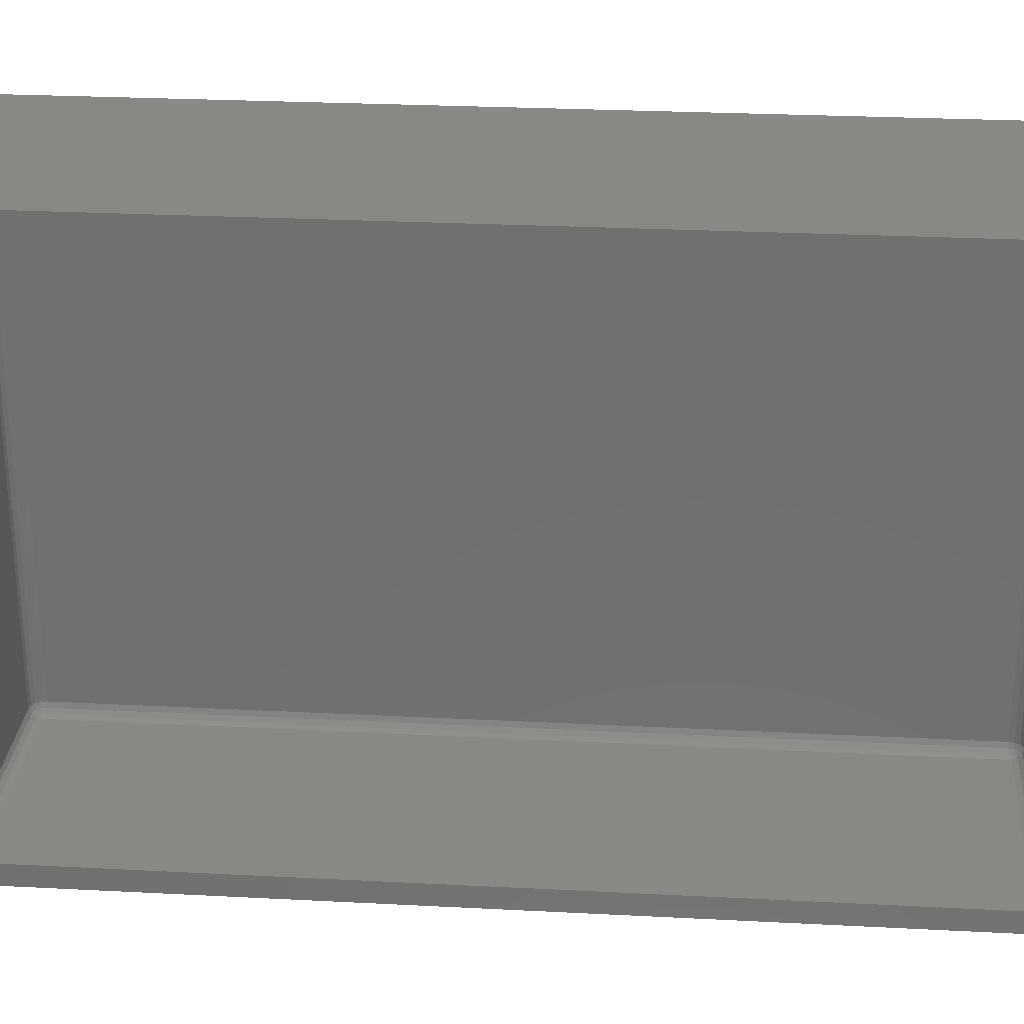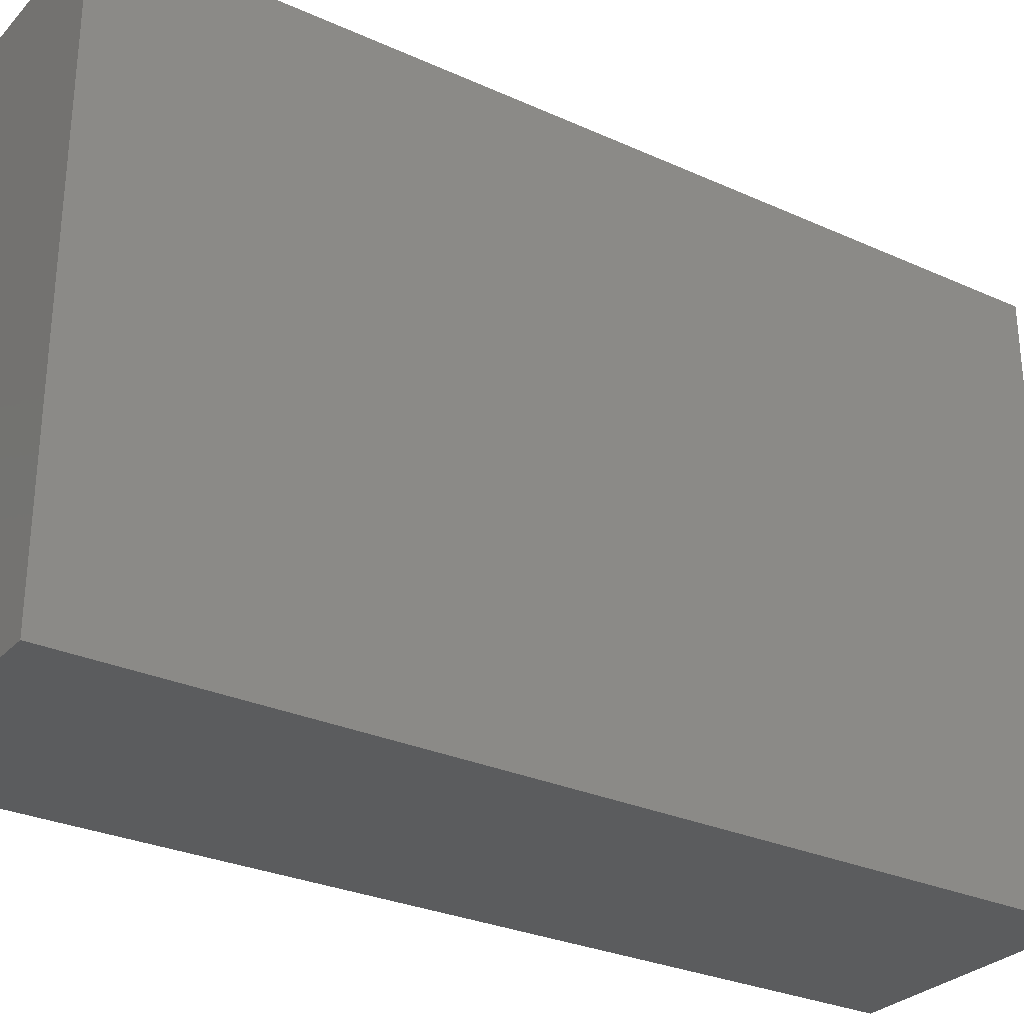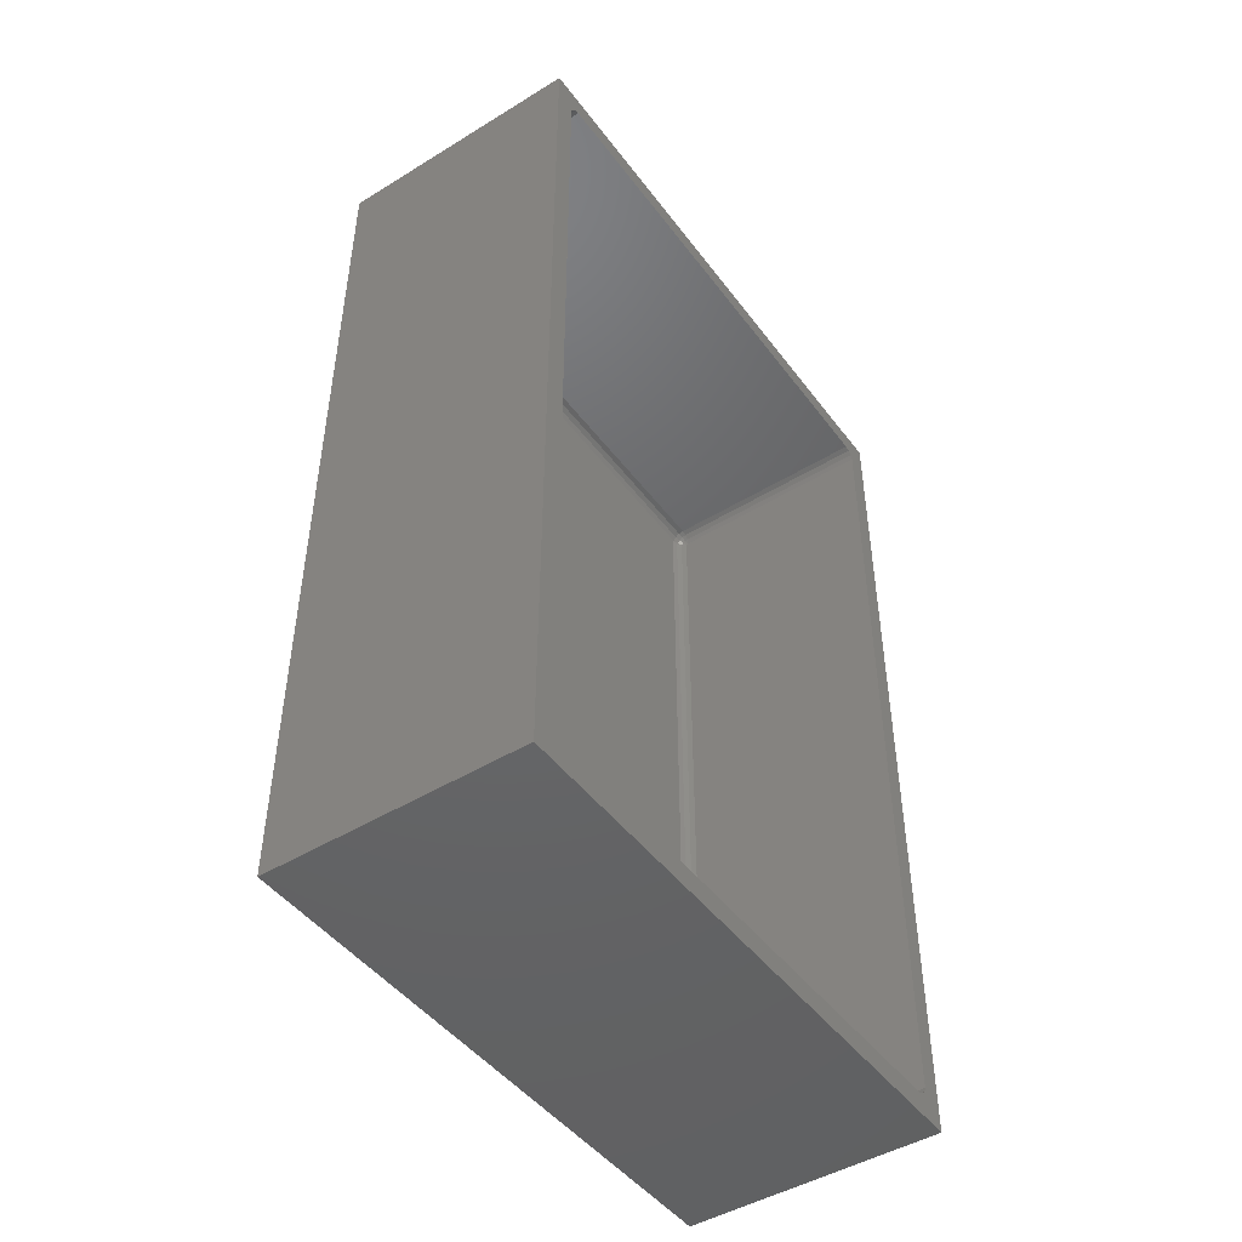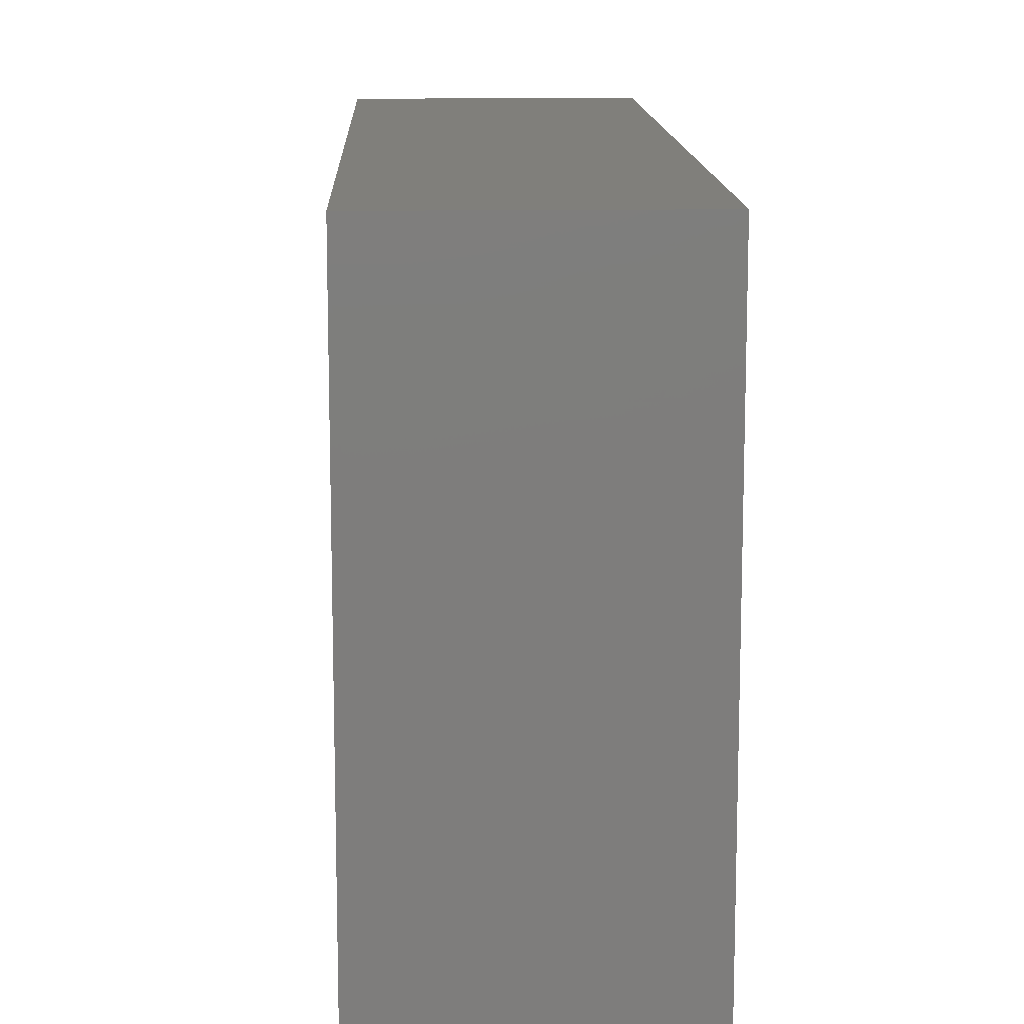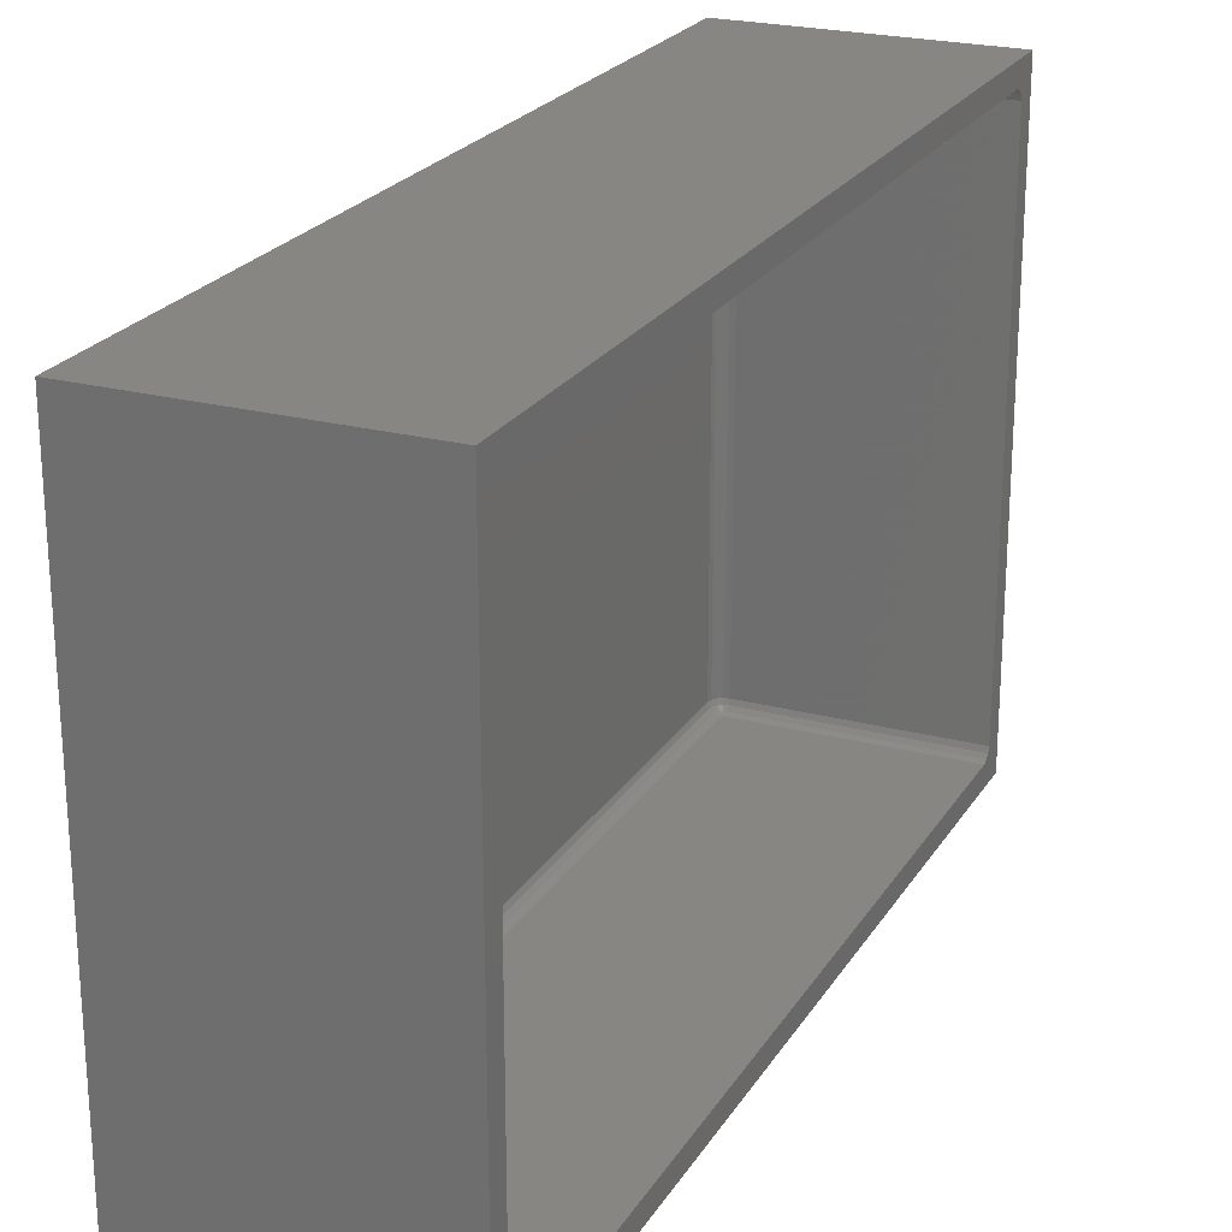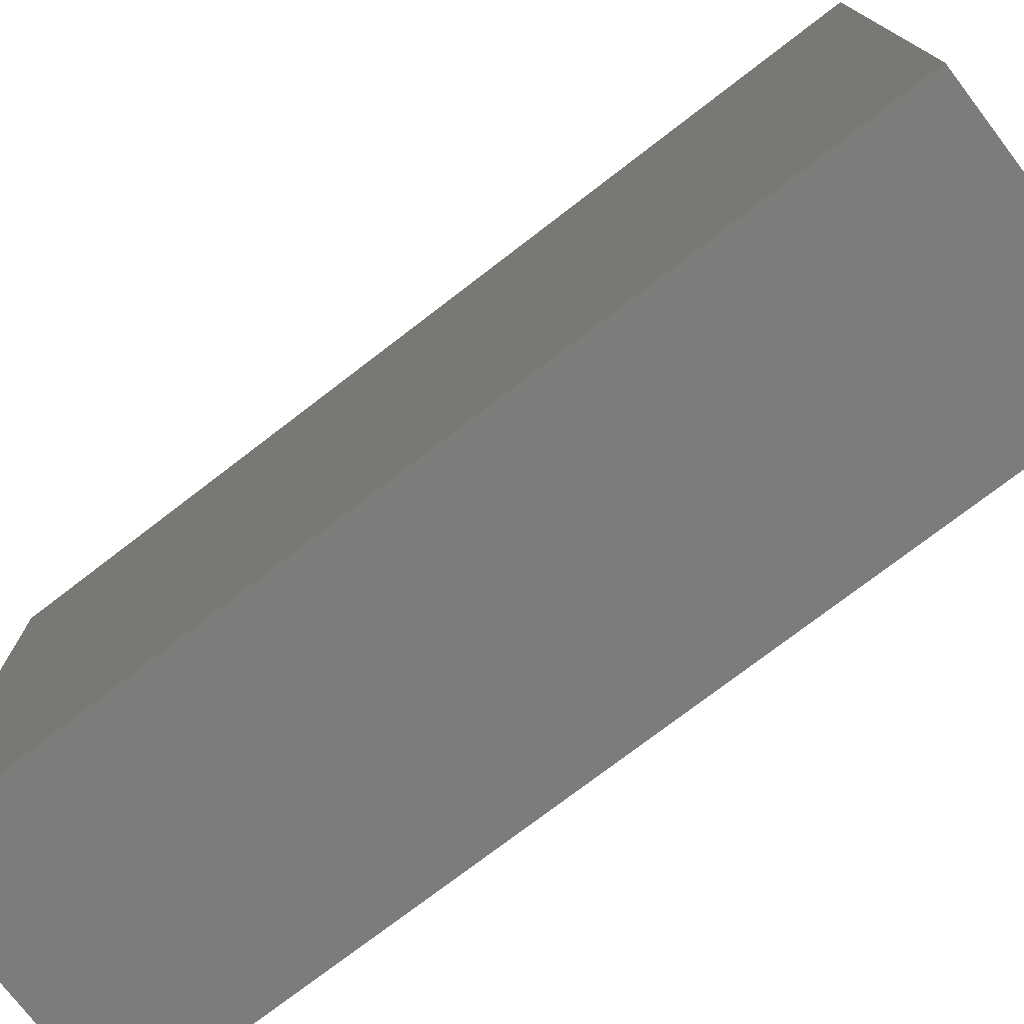
<metadata>
{"format":"stl","ext":"stl","renderer":"f3d","projection":"perspective","resolution":1024,"background":"white","views":[{"elev":27.0,"azim":94.6,"up":"+Z"},{"elev":-29.1,"azim":-123.8,"up":"+Z"},{"elev":-46.7,"azim":34.8,"up":"+Y"},{"elev":12.9,"azim":-2.0,"up":"+Z"},{"elev":23.2,"azim":24.1,"up":"+Z"},{"elev":-75.5,"azim":-52.5,"up":"+Z"}]}
</metadata>
<code>
# stl→obj: 104 verts, 204 faces
v 148 -102 31.5
v 148 -103.5 29.2
v 148 -102 -9.5
v 148 -103.7 29.56
v 148 -103.9 29.83
v 148 -104.3 29.98
v 148 -163.7 29.98
v 148 -164.5 29.2
v 148 -166 31.5
v 148 -164.5 -7.195
v 148 -164.3 29.56
v 148 -164.1 29.83
v 148 -103.5 -7.195
v 148 -103.7 -7.556
v 148 -103.9 -7.831
v 148 -104.3 -7.981
v 148 -163.7 -7.981
v 148 -166 -9.5
v 148 -164.1 -7.831
v 148 -164.3 -7.556
v 130 -102 31.5
v 130 -166 31.5
v 130 -166 -9.5
v 130 -102 -9.5
v 132.1 -163.9 -7.831
v 132.3 -163.6 -7.981
v 132 -163.7 -7.831
v 132 -104.3 29.83
v 132.3 -104.5 29.98
v 131.9 -104.5 29.83
v 132.5 -103.5 -7.195
v 132.5 -103.5 29.2
v 132.5 -103.7 29.56
v 132.5 -103.9 29.83
v 132.5 -104.3 29.98
v 132.3 -104 29.83
v 132.5 -103.9 -7.831
v 132.5 -103.7 -7.556
v 131.9 -104.5 -7.831
v 132 -104.3 -7.831
v 131.7 -104.5 -7.556
v 132.1 -103.6 29.2
v 131.7 -163.8 -7.556
v 131.7 -163.5 -7.556
v 131.9 -164.1 29.56
v 131.8 -164.2 29.2
v 131.7 -163.8 29.56
v 132.4 -104.4 29.98
v 132.3 -104.4 29.98
v 132.1 -104.1 29.83
v 132.1 -103.6 -7.195
v 131.7 -104.2 -7.556
v 131.6 -104.1 -7.195
v 132.5 -164.3 29.56
v 132.5 -164.5 29.2
v 132.1 -164.4 29.2
v 131.9 -103.9 -7.556
v 131.8 -103.8 -7.195
v 131.7 -163.5 29.56
v 131.6 -163.9 29.2
v 131.5 -163.5 29.2
v 132.2 -103.7 -7.556
v 131.5 -104.5 -7.195
v 132.5 -164.3 -7.556
v 132.3 -164 -7.831
v 132.2 -164.3 -7.556
v 131.6 -163.9 -7.195
v 132.3 -163.5 -7.981
v 132.3 -163.6 29.98
v 132.4 -163.6 29.98
v 132.1 -163.9 29.83
v 131.7 -104.5 29.56
v 131.9 -103.9 29.56
v 132.3 -164 29.83
v 132.2 -164.3 29.56
v 132.1 -164.4 -7.195
v 132.5 -164.1 -7.831
v 131.9 -163.5 -7.831
v 132.3 -163.5 29.98
v 132 -163.7 29.83
v 131.9 -163.5 29.83
v 131.5 -104.5 29.2
v 131.5 -163.5 -7.195
v 131.7 -104.2 29.56
v 131.6 -104.1 29.2
v 131.8 -103.8 29.2
v 132.2 -103.7 29.56
v 132.4 -104.3 29.98
v 132.5 -163.7 29.98
v 132.5 -164.1 29.83
v 132.5 -164.5 -7.195
v 132.4 -104.3 -7.981
v 132.3 -104 -7.831
v 132.1 -104.1 -7.831
v 132.3 -104.5 -7.981
v 131.8 -164.2 -7.195
v 131.9 -164.1 -7.556
v 132.5 -163.7 -7.981
v 132.4 -163.7 -7.981
v 132.5 -104.3 -7.981
v 132.3 -104.4 -7.981
v 132.4 -104.4 -7.981
v 132.4 -163.7 29.98
v 132.4 -163.6 -7.981
f 1 2 3
f 1 4 2
f 1 5 4
f 1 6 5
f 1 7 6
f 8 9 10
f 11 9 8
f 12 9 11
f 7 9 12
f 9 7 1
f 13 3 2
f 14 3 13
f 15 3 14
f 16 3 15
f 17 3 16
f 17 18 3
f 19 18 17
f 20 18 19
f 10 18 20
f 18 10 9
f 21 9 1
f 9 21 22
f 23 3 18
f 3 23 24
f 23 21 24
f 21 23 22
f 3 21 1
f 21 3 24
f 23 9 22
f 9 23 18
f 25 26 27
f 28 29 30
f 31 2 32
f 2 31 13
f 33 5 34
f 5 33 4
f 34 35 36
f 37 14 38
f 14 37 15
f 39 40 41
f 32 33 42
f 43 27 44
f 45 46 47
f 48 49 50
f 38 31 51
f 41 52 53
f 54 55 56
f 57 58 52
f 51 32 42
f 32 51 31
f 59 60 61
f 57 62 58
f 41 53 63
f 64 65 66
f 43 44 67
f 26 68 27
f 33 34 36
f 69 70 71
f 28 30 72
f 50 28 73
f 74 75 45
f 36 50 73
f 64 66 76
f 19 64 20
f 64 19 77
f 44 39 41
f 39 44 78
f 27 78 44
f 59 47 60
f 79 80 81
f 61 63 82
f 63 61 83
f 84 72 85
f 86 84 85
f 32 4 33
f 4 32 2
f 33 87 42
f 64 77 65
f 81 29 79
f 29 81 30
f 59 82 72
f 82 59 61
f 87 73 86
f 84 28 72
f 36 88 50
f 69 71 80
f 40 57 52
f 89 90 74
f 75 56 46
f 75 54 56
f 91 56 55
f 56 91 76
f 27 68 78
f 92 93 94
f 60 83 61
f 83 60 67
f 82 53 85
f 53 82 63
f 85 72 82
f 42 87 86
f 35 88 36
f 86 73 84
f 73 28 84
f 8 54 11
f 54 8 55
f 95 40 39
f 81 72 30
f 72 81 59
f 80 45 47
f 80 71 45
f 88 48 50
f 74 54 75
f 50 49 28
f 49 29 28
f 38 13 31
f 13 38 14
f 96 43 67
f 66 97 96
f 98 99 65
f 83 41 63
f 41 83 44
f 67 44 83
f 40 52 41
f 100 37 93
f 62 51 58
f 58 42 86
f 42 58 51
f 35 5 6
f 5 35 34
f 33 36 87
f 87 36 73
f 10 55 8
f 55 10 91
f 65 99 25
f 91 64 76
f 90 7 12
f 7 90 89
f 79 69 80
f 81 80 59
f 80 47 59
f 25 27 97
f 101 102 94
f 76 66 96
f 70 103 71
f 98 19 17
f 19 98 77
f 99 104 25
f 85 58 86
f 58 85 53
f 52 58 53
f 104 26 25
f 37 38 93
f 71 74 45
f 92 100 93
f 37 16 15
f 16 37 100
f 65 25 97
f 66 65 97
f 20 91 10
f 91 20 64
f 76 46 56
f 46 76 96
f 79 7 89
f 7 79 6
f 79 89 103
f 29 6 79
f 79 103 70
f 6 29 35
f 79 70 69
f 35 29 88
f 88 29 48
f 48 29 49
f 94 93 57
f 62 38 51
f 93 38 62
f 93 62 57
f 11 90 12
f 90 11 54
f 90 54 74
f 45 75 46
f 95 101 40
f 96 97 43
f 97 27 43
f 77 98 65
f 47 46 60
f 46 67 60
f 67 46 96
f 103 89 74
f 103 74 71
f 39 68 95
f 68 39 78
f 101 94 40
f 40 94 57
f 102 92 94
f 95 16 100
f 16 95 17
f 95 100 92
f 68 17 95
f 95 92 102
f 17 68 98
f 95 102 101
f 98 68 99
f 99 68 104
f 104 68 26

</code>
